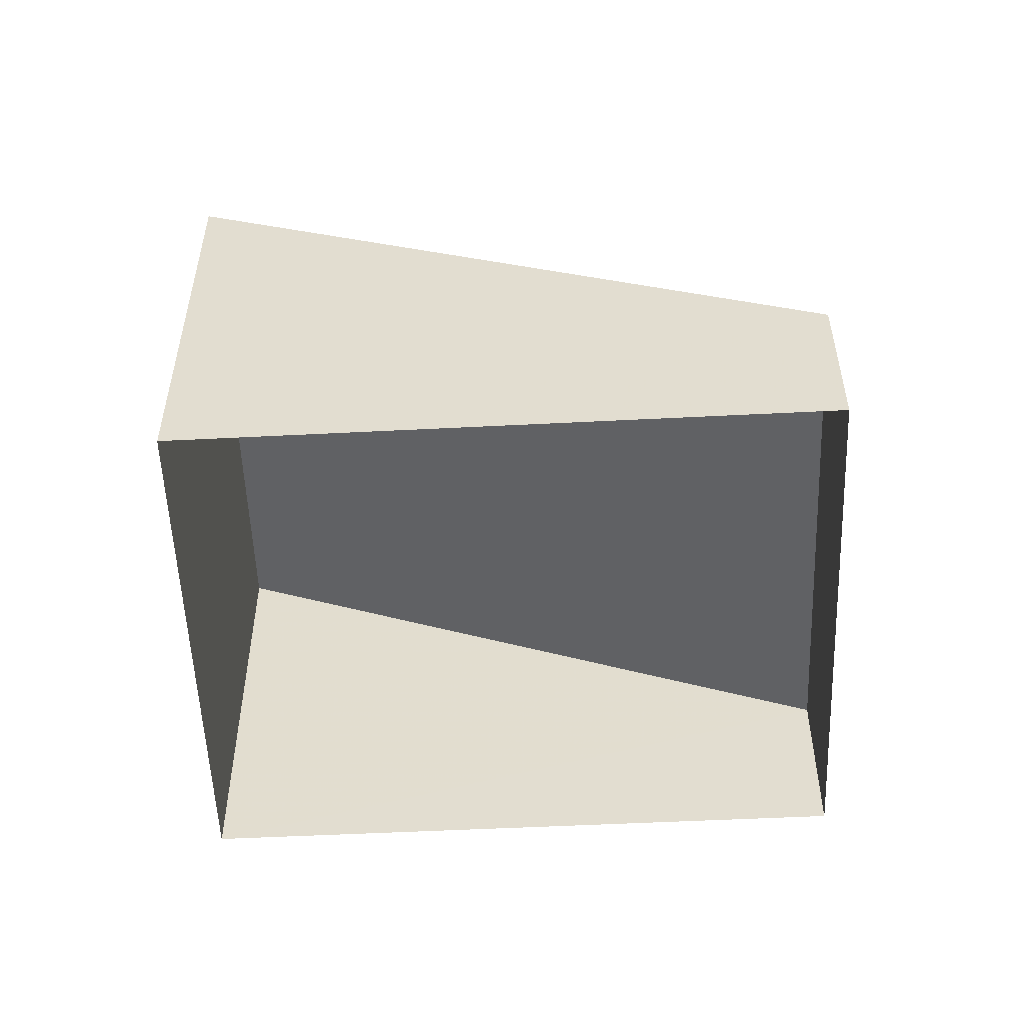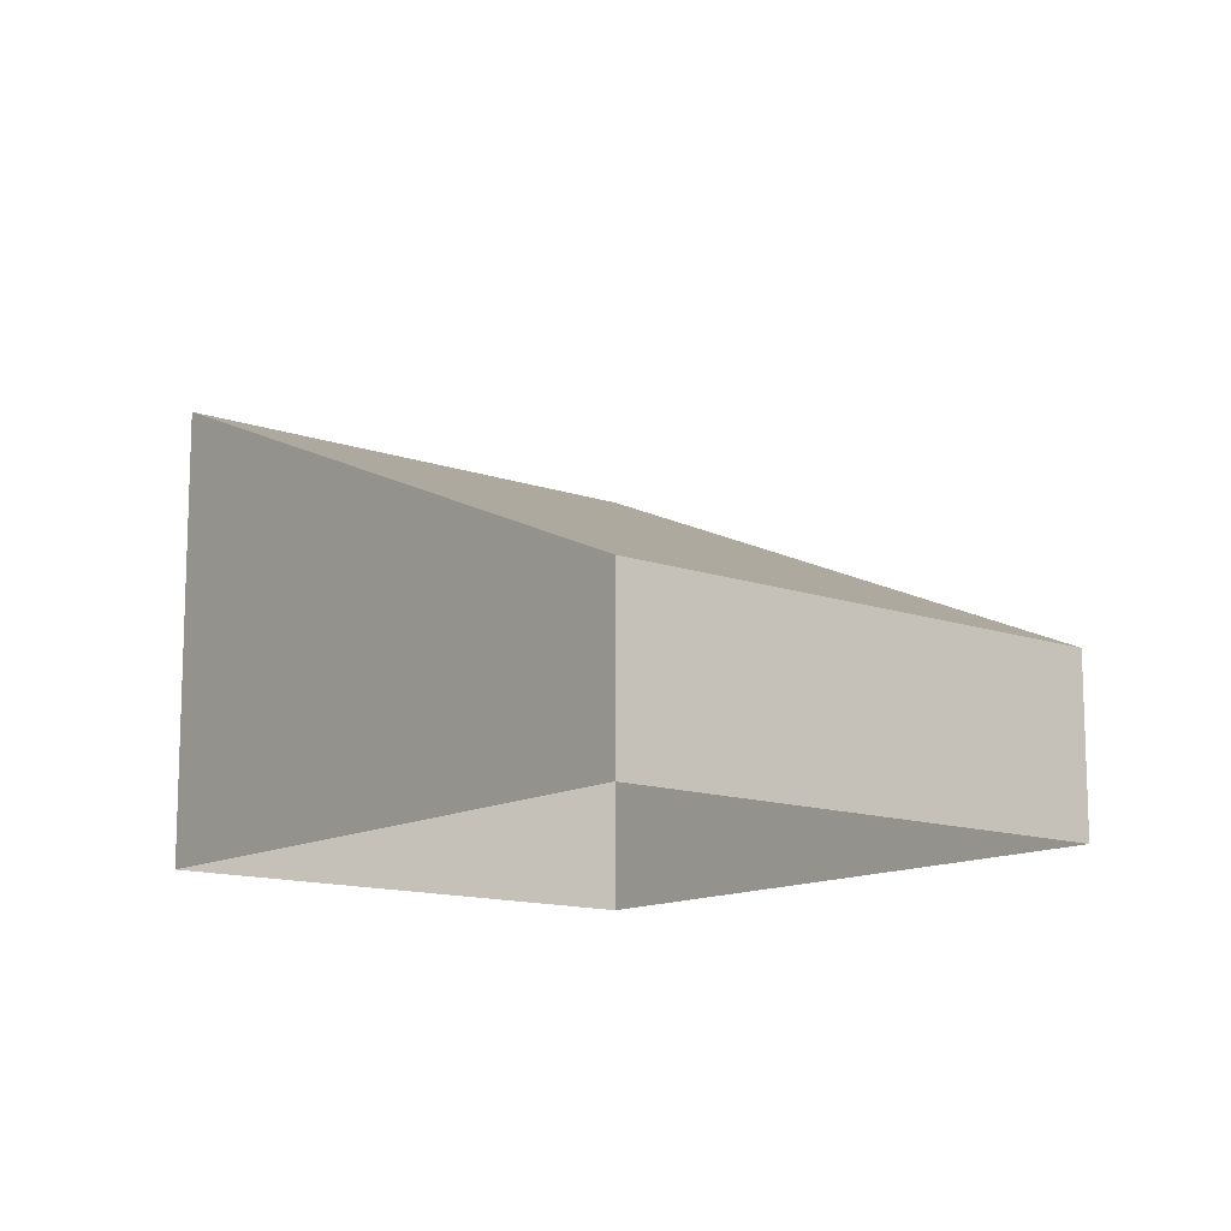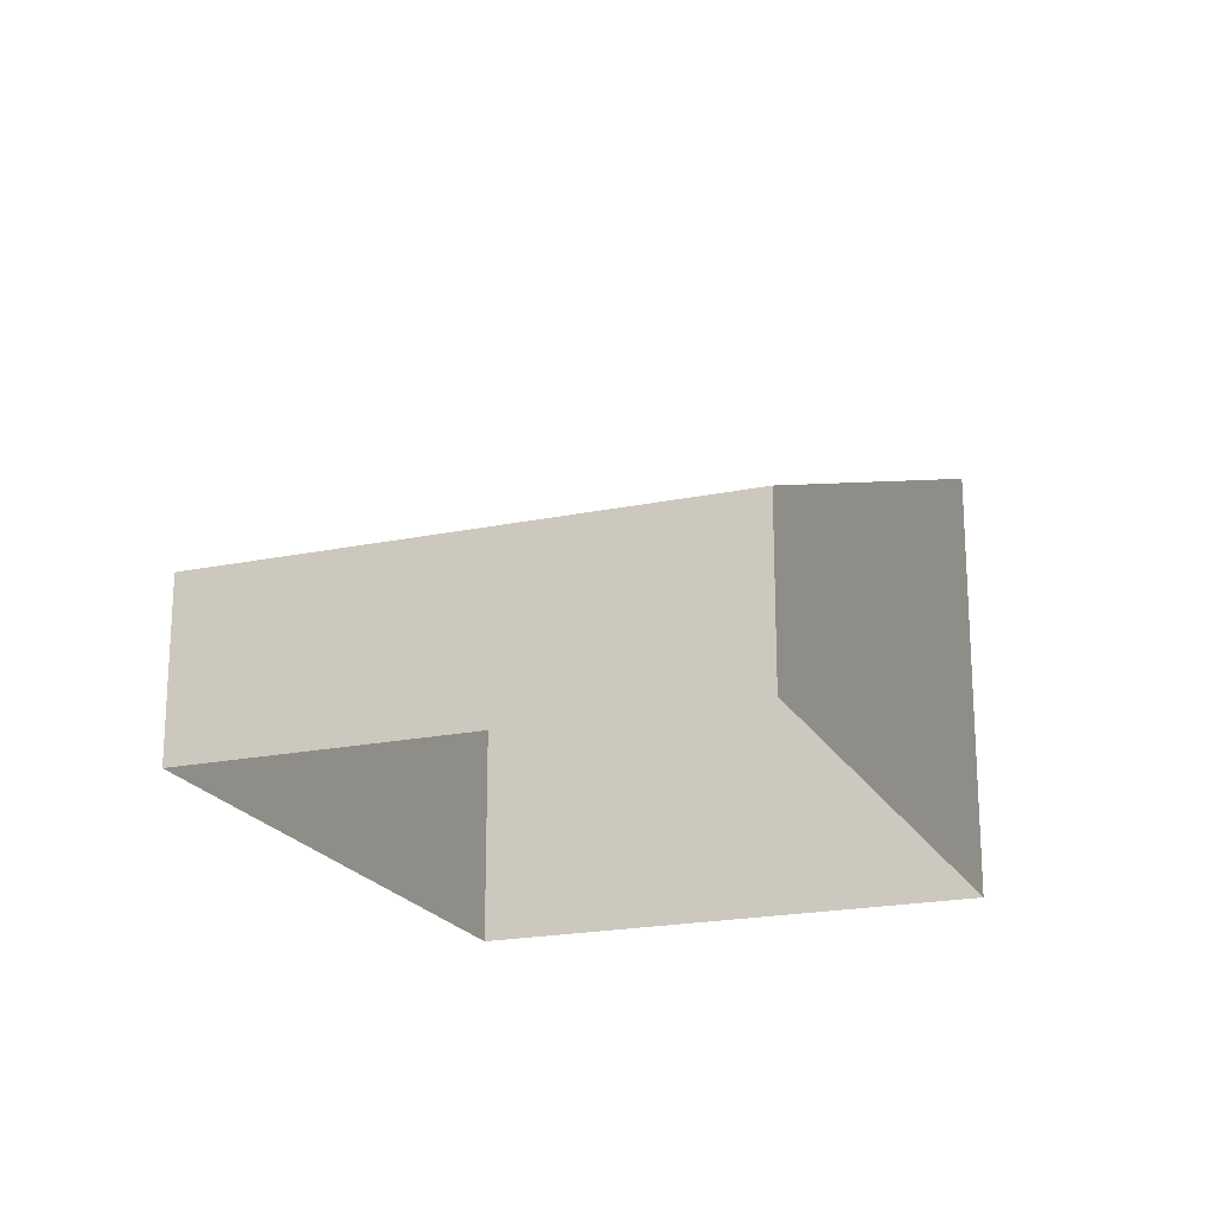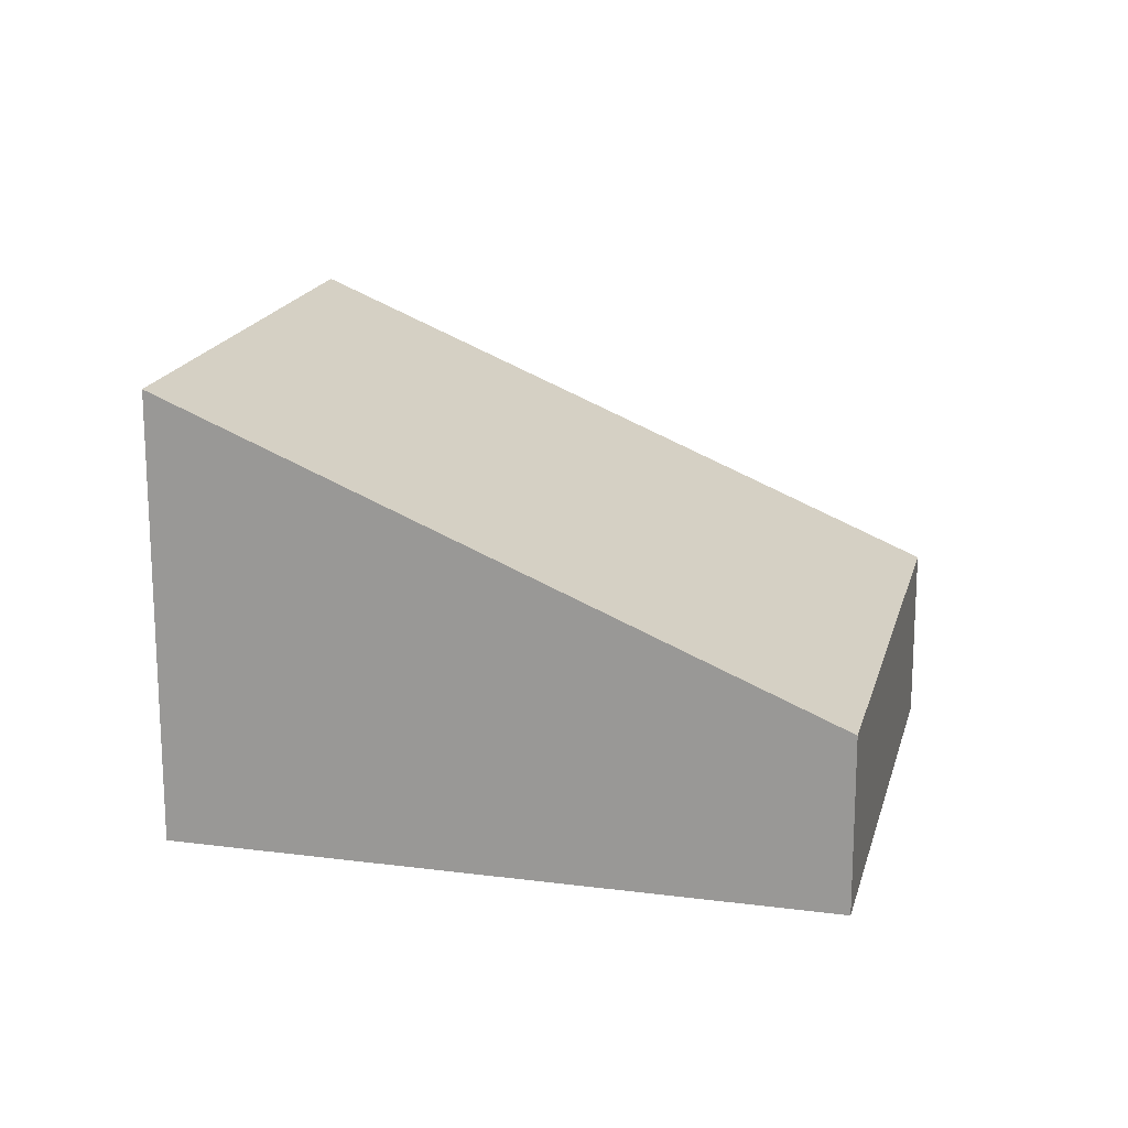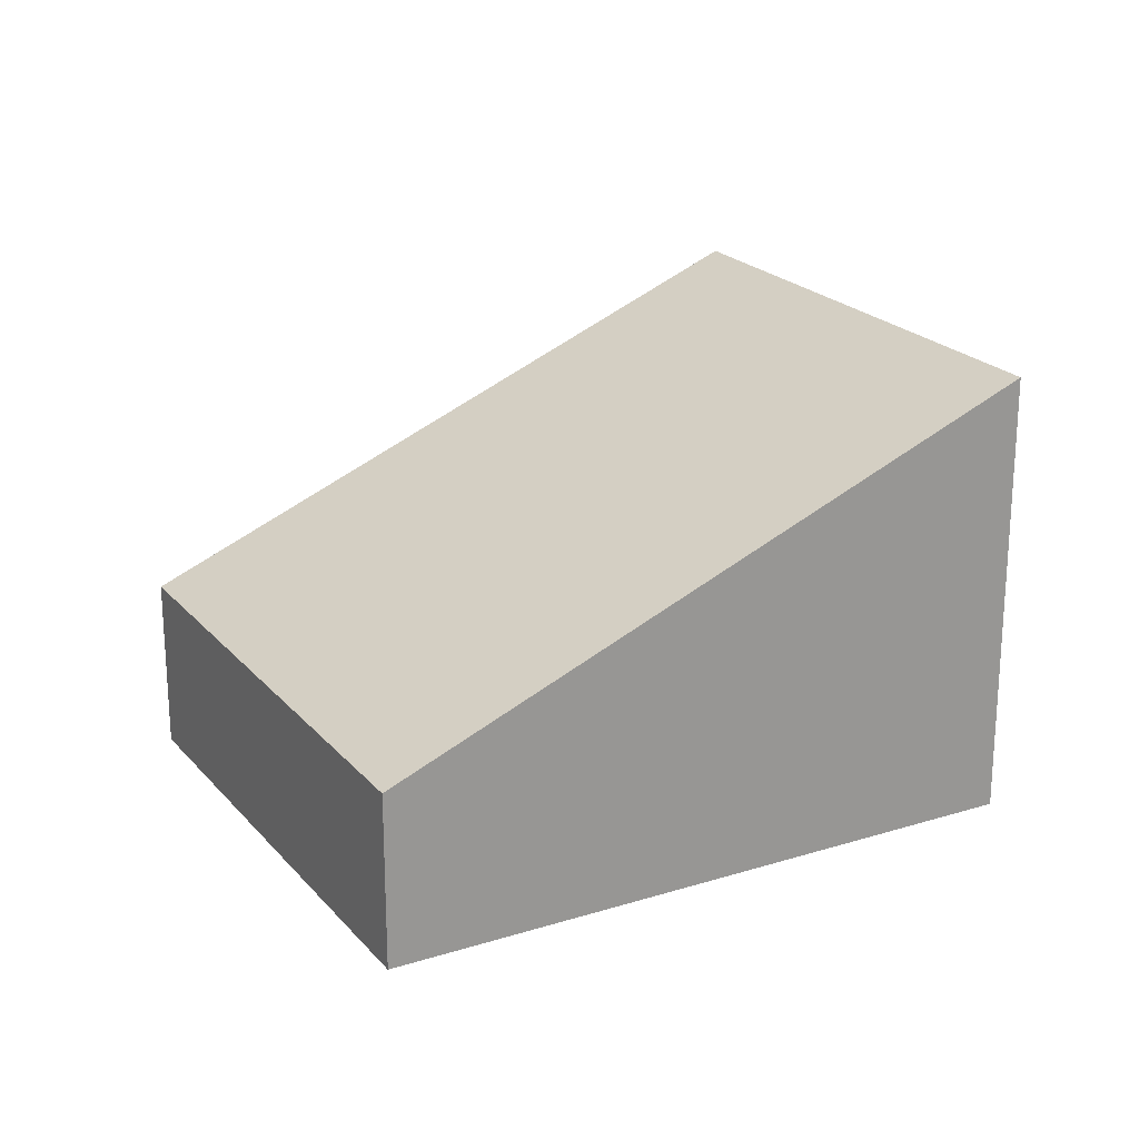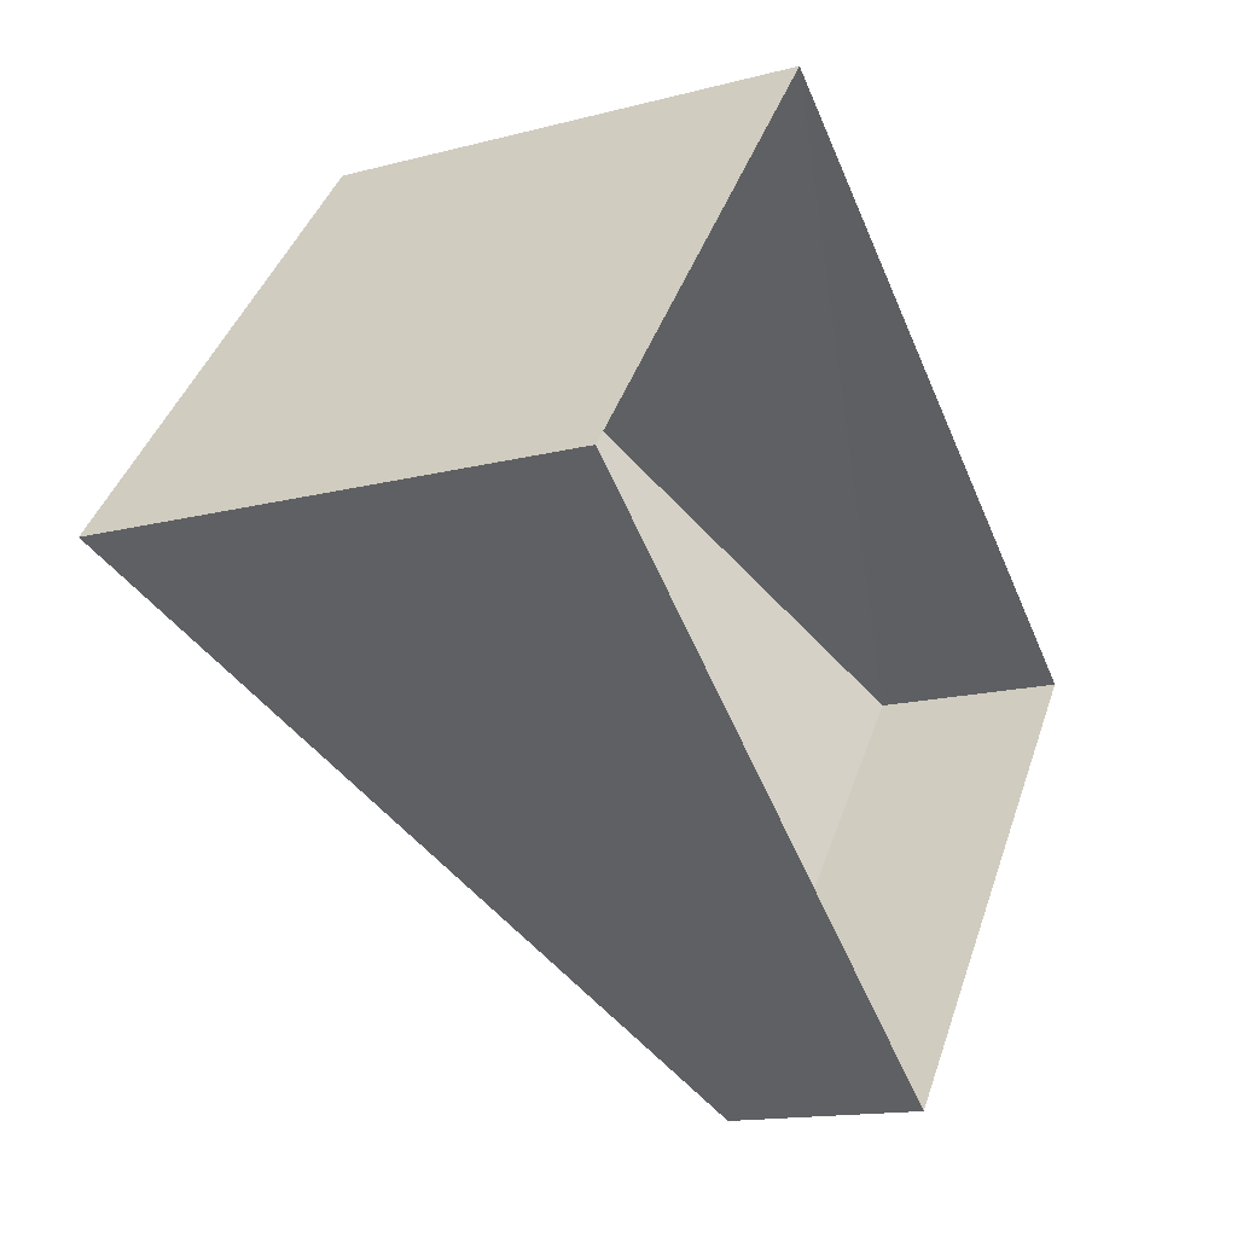
<metadata>
{"format":"obj","ext":"obj","renderer":"f3d","projection":"perspective","resolution":1024,"background":"white","views":[{"elev":-53.8,"azim":-139.5,"up":"+Z"},{"elev":-12.7,"azim":-91.0,"up":"+Z"},{"elev":-20.6,"azim":-31.2,"up":"+Z"},{"elev":17.8,"azim":-128.2,"up":"+Z"},{"elev":22.0,"azim":9.0,"up":"+Z"},{"elev":-15.0,"azim":119.3,"up":"+Y"}]}
</metadata>
<code>
v -3.141e+05 3.935e+04 25.08
v -3.141e+05 3.937e+04 25.08
v -3.141e+05 3.936e+04 25.08
v -3.141e+05 3.936e+04 25.08
v -3.141e+05 3.937e+04 33.56
v -3.141e+05 3.935e+04 28.38
v -3.141e+05 3.936e+04 33.56
v -3.141e+05 3.936e+04 28.38
f 1 2 3
f 1 4 2
f 5 6 7
f 5 8 6
f 8 2 4
f 8 5 2
f 7 3 2
f 5 7 2
f 6 1 3
f 7 6 3
f 6 4 1
f 6 8 4

</code>
